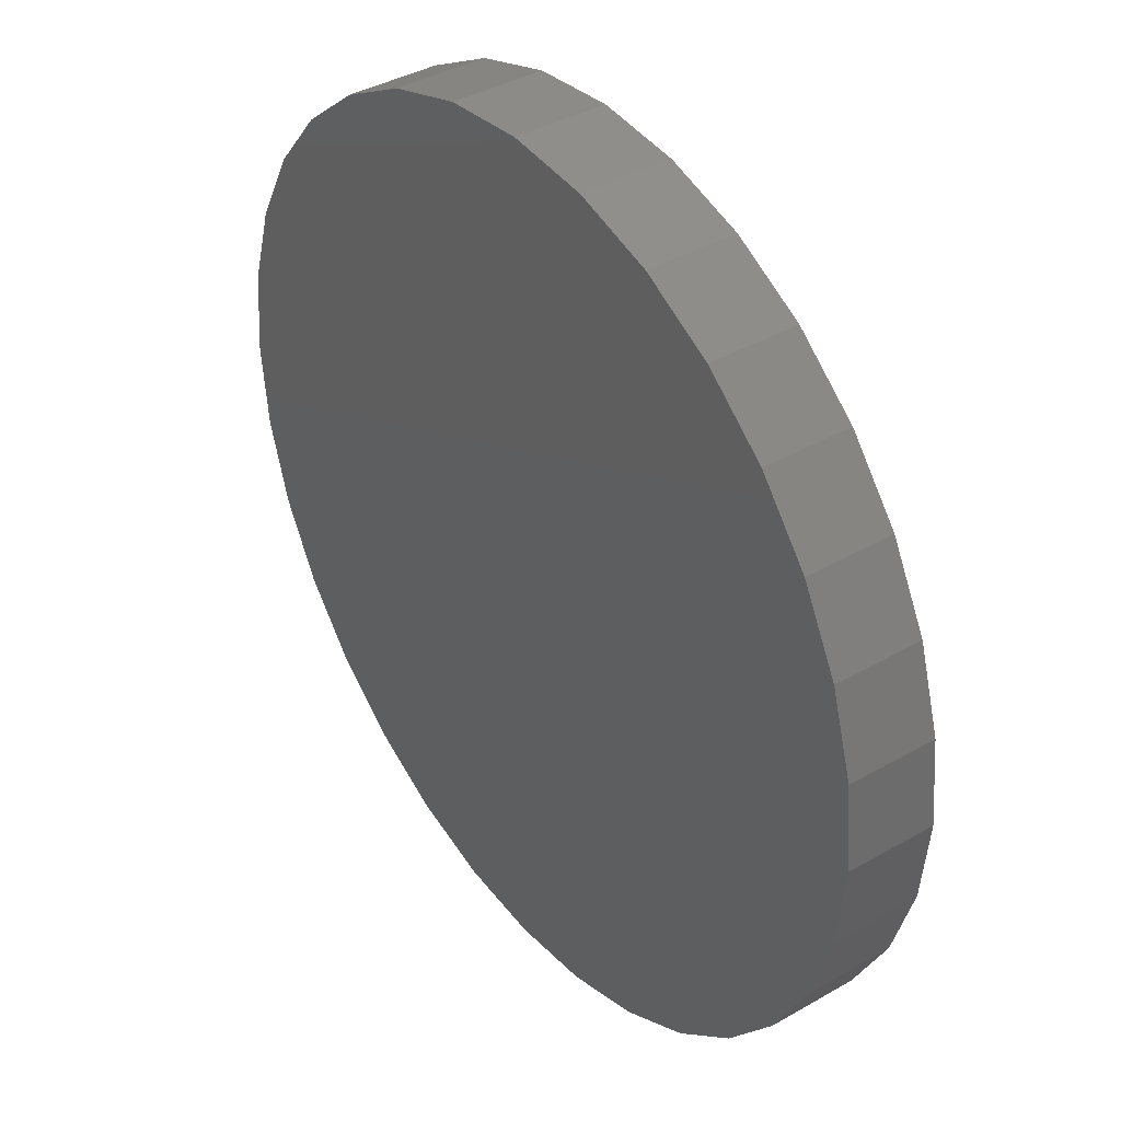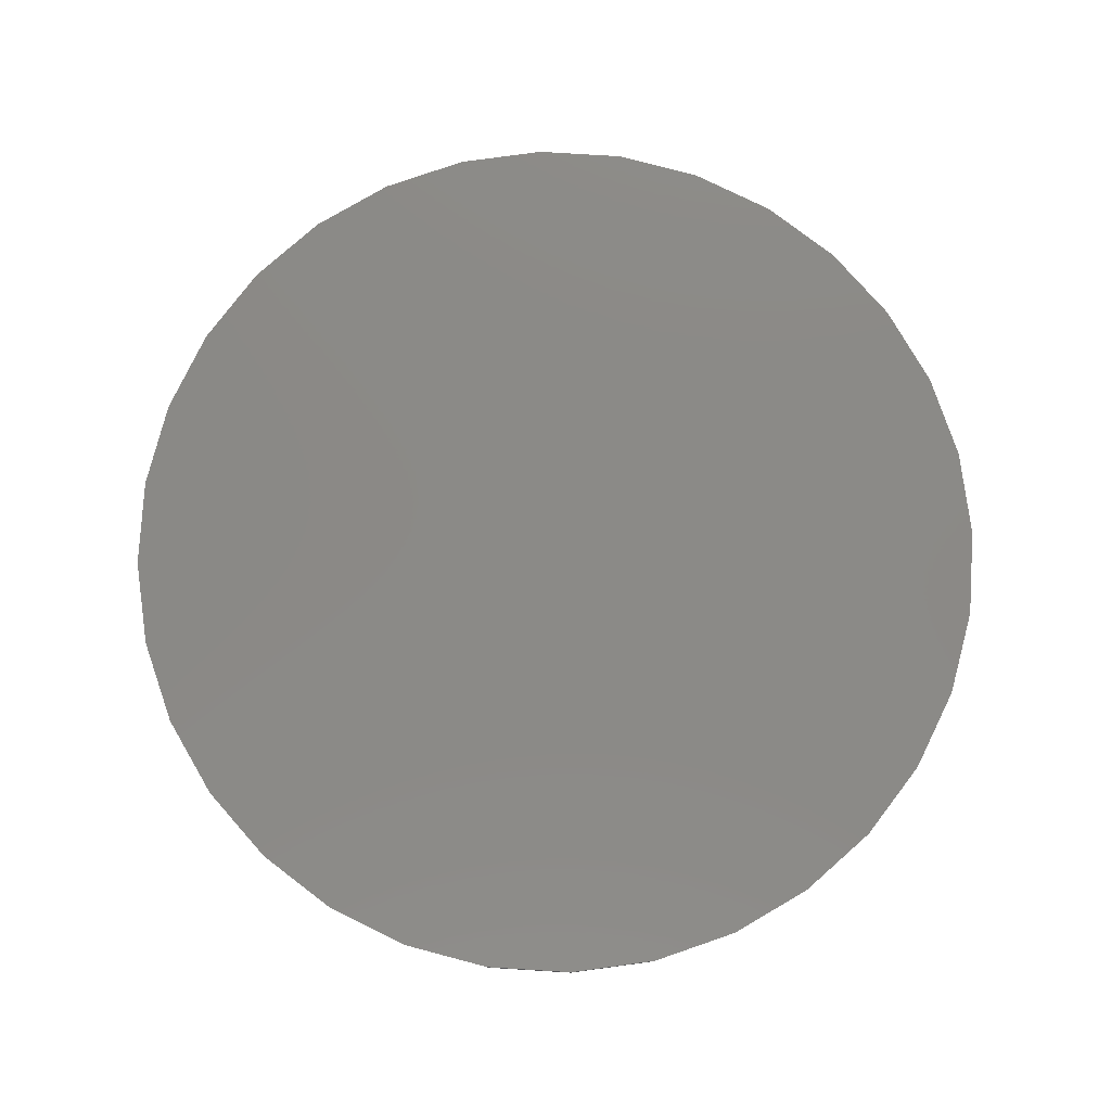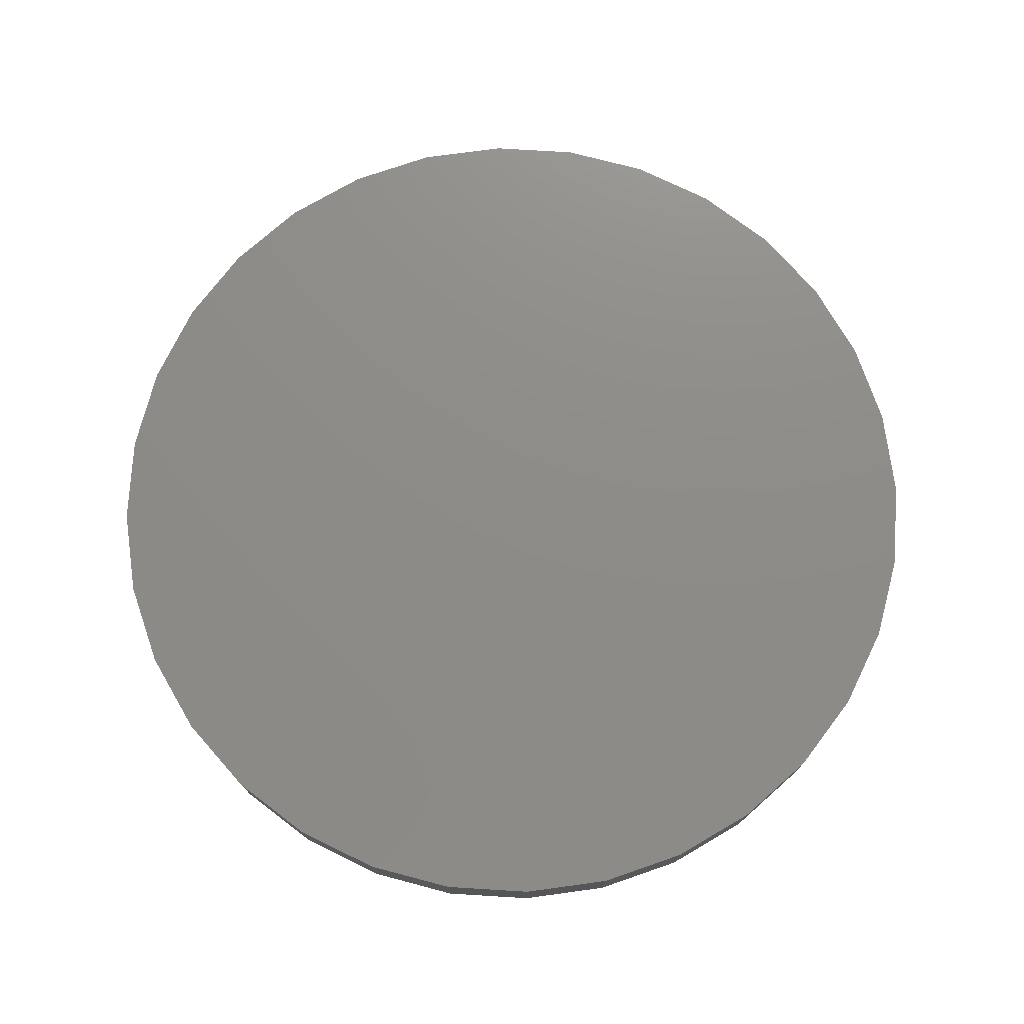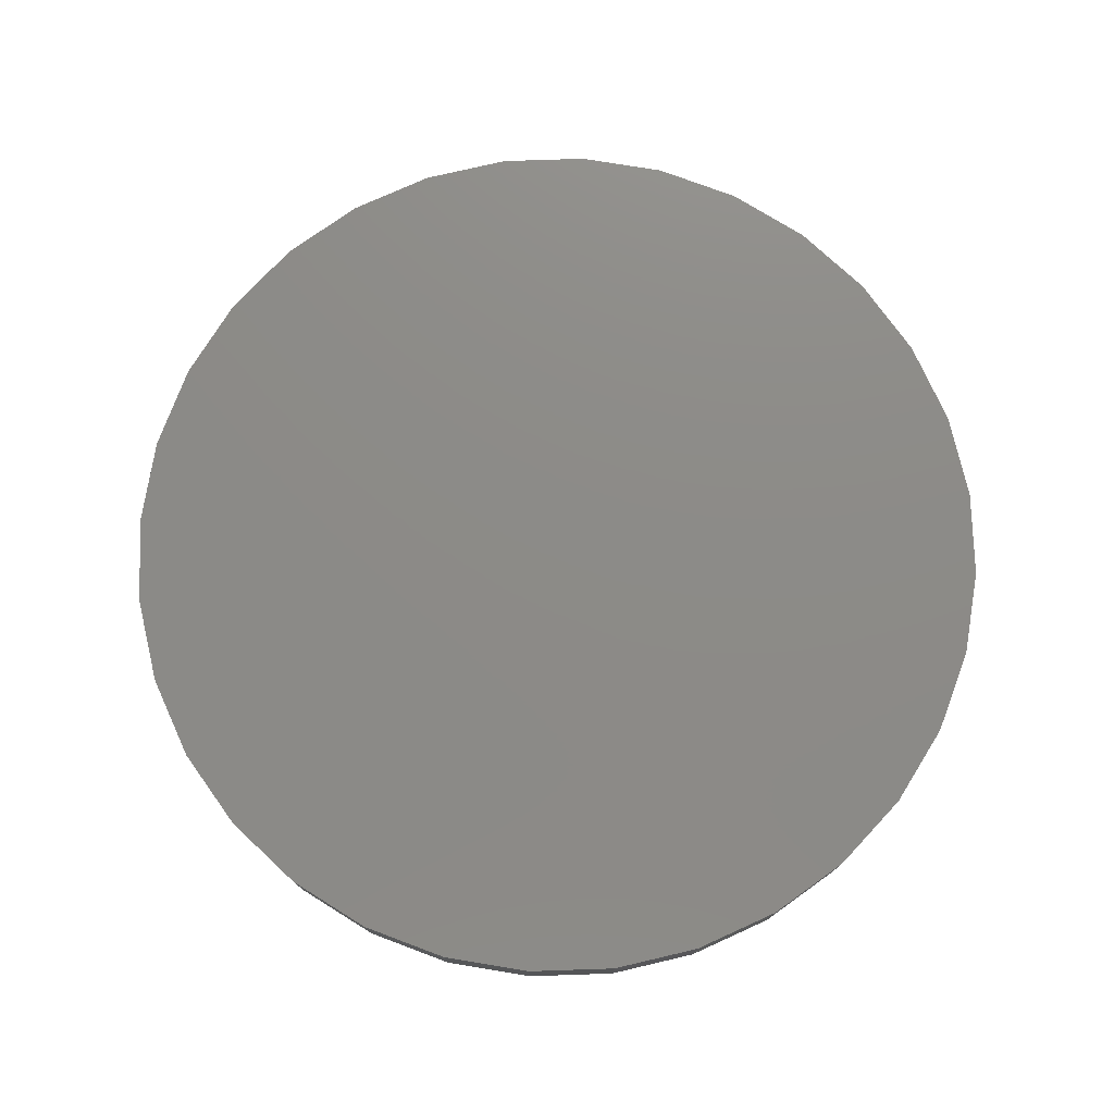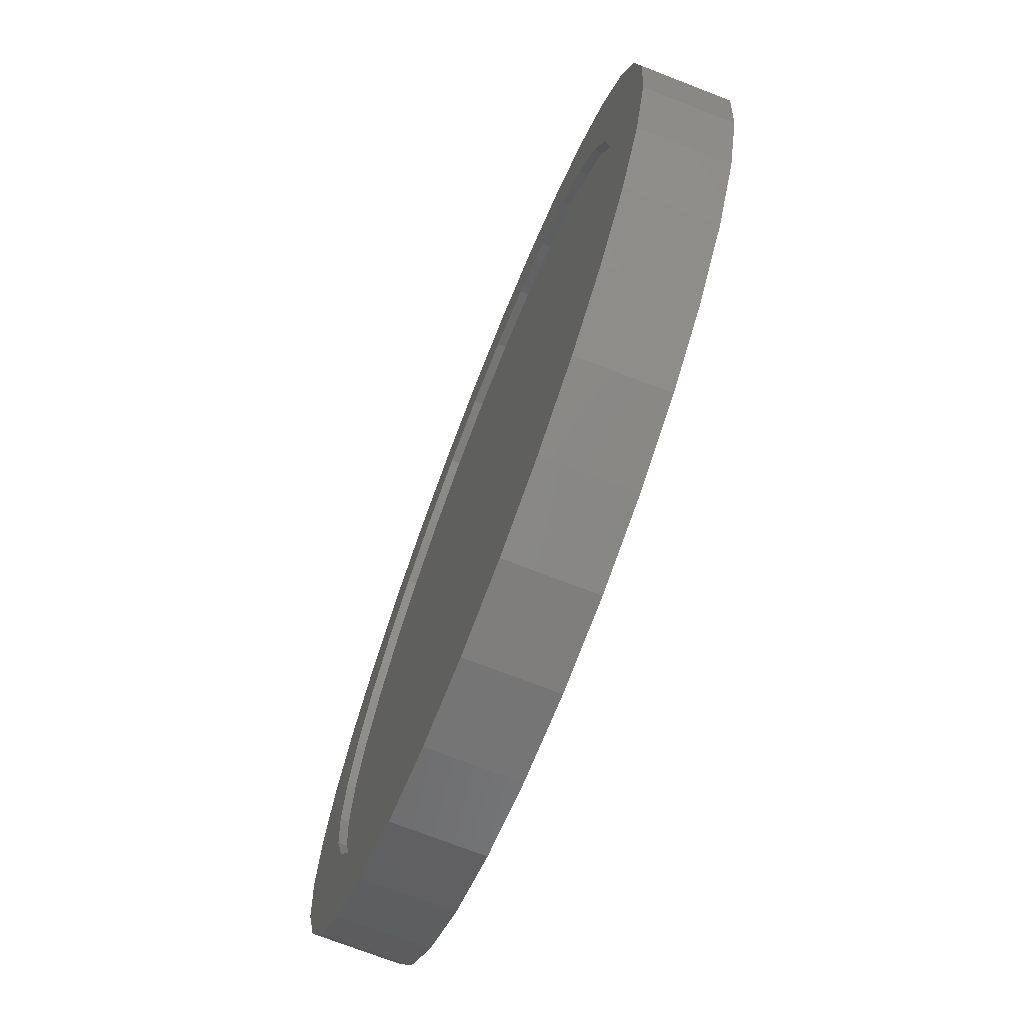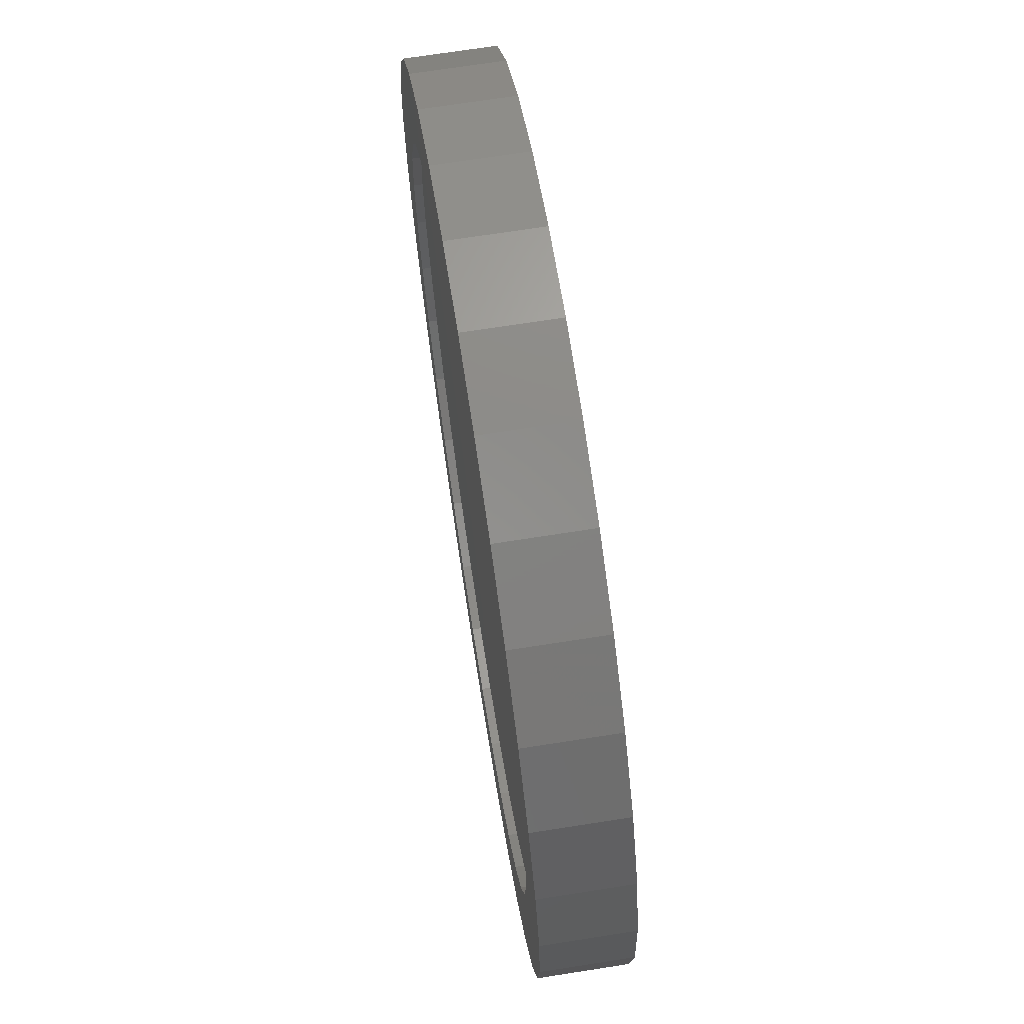
<metadata>
{"format":"stl","ext":"stl","renderer":"f3d","projection":"perspective","resolution":1024,"background":"white","views":[{"elev":38.9,"azim":-125.8,"up":"+Z"},{"elev":79.2,"azim":110.4,"up":"+Y"},{"elev":74.9,"azim":166.6,"up":"+Y"},{"elev":76.3,"azim":93.7,"up":"+Y"},{"elev":-72.8,"azim":68.8,"up":"+Z"},{"elev":70.2,"azim":81.1,"up":"+Z"}]}
</metadata>
<code>
# stl→obj: 128 verts, 252 faces
v -0.05297 1.173e-16 0.3042
v -0.2078 9.901e-17 0.2837
v -0.109 1.095e-16 0.2742
v 0.2902 1.57e-16 0.3327
v 0.1343 1.392e-16 0.3226
v 0.1951 1.449e-16 0.3042
v -0.1481 1.084e-16 0.3327
v 0.007825 1.251e-16 0.3226
v 0.07105 1.325e-16 0.3289
v -0.07988 1.18e-16 0.3692
v 0.222 1.515e-16 0.3692
v 0.148 1.445e-16 0.3916
v 0.07105 1.364e-16 0.3992
v -0.005893 1.274e-16 0.3916
v 0.07105 9.65e-17 -0.3193
v 0.007825 8.983e-17 -0.3131
v -0.1481 7.196e-17 -0.3232
v -0.07988 7.751e-17 -0.3596
v -0.005893 8.448e-17 -0.3821
v 0.07105 9.26e-17 -0.3896
v 0.148 1.016e-16 -0.3821
v 0.222 1.11e-16 -0.3596
v 0.2902 1.206e-16 -0.3232
v 0.1343 1.039e-16 -0.3131
v -0.1581 1.018e-16 0.2339
v -0.2569 9.025e-17 0.2239
v -0.1984 9.457e-17 0.1848
v -0.2933 8.242e-17 0.1557
v -0.2284 8.813e-17 0.1288
v -0.2468 8.271e-17 0.068
v -0.3158 7.582e-17 0.08171
v -0.253 7.851e-17 0.00477
v -0.3234 7.07e-17 0.00477
v -0.2468 7.569e-17 -0.05846
v -0.3158 6.727e-17 -0.07218
v -0.2284 7.436e-17 -0.1193
v -0.2933 6.566e-17 -0.1462
v -0.1984 7.458e-17 -0.1753
v -0.2569 6.592e-17 -0.2144
v -0.1581 7.633e-17 -0.2244
v -0.109 7.954e-17 -0.2647
v -0.2078 6.805e-17 -0.2741
v -0.05297 8.41e-17 -0.2947
v 0.3499 1.609e-16 0.2837
v 0.2511 1.494e-16 0.2742
v 0.399 1.631e-16 0.2239
v 0.3002 1.527e-16 0.2339
v 0.4354 1.633e-16 0.1557
v 0.3405 1.544e-16 0.1848
v 0.3705 1.546e-16 0.1288
v 0.4579 1.617e-16 0.08171
v 0.3889 1.533e-16 0.068
v 0.4655 1.583e-16 0.00477
v 0.3951 1.505e-16 0.00477
v 0.4579 1.532e-16 -0.07218
v 0.3889 1.463e-16 -0.05846
v 0.4354 1.466e-16 -0.1462
v 0.3705 1.408e-16 -0.1193
v 0.399 1.387e-16 -0.2144
v 0.3405 1.344e-16 -0.1753
v 0.3002 1.272e-16 -0.2244
v 0.3499 1.3e-16 -0.2741
v 0.2511 1.195e-16 -0.2647
v 0.1951 1.116e-16 -0.2947
v 0.07105 0.007812 0.3289
v 0.007825 0.007812 0.3226
v -0.05297 0.007812 0.3042
v -0.109 0.007812 0.2742
v -0.1581 0.007812 0.2339
v -0.1984 0.007812 0.1848
v -0.2284 0.007812 0.1288
v -0.2468 0.007812 0.068
v -0.253 0.007812 0.00477
v 0.1343 0.007812 0.3226
v 0.1951 0.007812 0.3042
v 0.2511 0.007812 0.2742
v 0.3002 0.007812 0.2339
v 0.3405 0.007812 0.1848
v 0.3705 0.007812 0.1288
v 0.3889 0.007812 0.068
v 0.3951 0.007812 0.00477
v 0.07105 0.007812 -0.3193
v 0.1343 0.007812 -0.3131
v 0.1951 0.007812 -0.2947
v 0.2511 0.007812 -0.2647
v 0.3002 0.007812 -0.2244
v 0.3405 0.007812 -0.1753
v 0.3705 0.007812 -0.1193
v 0.3889 0.007812 -0.05846
v 0.007825 0.007812 -0.3131
v -0.05297 0.007812 -0.2947
v -0.109 0.007812 -0.2647
v -0.1581 0.007812 -0.2244
v -0.1984 0.007812 -0.1753
v -0.2284 0.007812 -0.1193
v -0.2468 0.007812 -0.05846
v -0.3234 0.07812 0.00477
v -0.3158 0.07812 0.08171
v -0.2933 0.07812 0.1557
v -0.2569 0.07812 0.2239
v -0.2078 0.07812 0.2837
v -0.1481 0.07812 0.3327
v -0.07988 0.07812 0.3692
v -0.005893 0.07812 0.3916
v 0.07105 0.07812 0.3992
v 0.148 0.07812 0.3916
v 0.222 0.07812 0.3692
v 0.2902 0.07812 0.3327
v 0.3499 0.07812 0.2837
v 0.399 0.07812 0.2239
v 0.4354 0.07812 0.1557
v 0.4579 0.07812 0.08171
v 0.4655 0.07812 0.00477
v 0.4579 0.07812 -0.07218
v 0.4354 0.07812 -0.1462
v 0.399 0.07812 -0.2144
v 0.3499 0.07812 -0.2741
v 0.2902 0.07812 -0.3232
v 0.222 0.07812 -0.3596
v 0.148 0.07812 -0.3821
v 0.07105 0.07812 -0.3896
v -0.005893 0.07812 -0.3821
v -0.07988 0.07812 -0.3596
v -0.1481 0.07812 -0.3232
v -0.2078 0.07812 -0.2741
v -0.2569 0.07812 -0.2144
v -0.2933 0.07812 -0.1462
v -0.3158 0.07812 -0.07218
f 1 2 3
f 4 5 6
f 7 2 1
f 7 1 8
f 7 8 9
f 7 9 10
f 9 5 4
f 9 4 11
f 9 11 12
f 9 12 13
f 9 13 14
f 9 14 10
f 15 16 17
f 15 17 18
f 15 18 19
f 15 19 20
f 15 20 21
f 15 21 22
f 15 22 23
f 15 23 24
f 3 2 25
f 25 2 26
f 25 26 27
f 27 26 28
f 27 28 29
f 29 28 30
f 30 28 31
f 30 31 32
f 32 31 33
f 32 33 34
f 34 33 35
f 34 35 36
f 36 35 37
f 36 37 38
f 38 37 39
f 38 39 40
f 40 39 41
f 41 39 42
f 41 42 43
f 43 42 17
f 43 17 16
f 4 6 44
f 44 6 45
f 44 45 46
f 46 45 47
f 46 47 48
f 48 47 49
f 48 49 50
f 48 50 51
f 51 50 52
f 51 52 53
f 53 52 54
f 53 54 55
f 55 54 56
f 55 56 57
f 57 56 58
f 57 58 59
f 59 58 60
f 59 60 61
f 59 61 62
f 62 61 63
f 62 63 23
f 23 63 64
f 23 64 24
f 65 8 66
f 66 8 1
f 66 1 67
f 67 1 3
f 67 3 68
f 68 3 25
f 68 25 69
f 69 25 27
f 69 27 70
f 70 27 29
f 70 29 71
f 71 29 30
f 71 30 72
f 72 30 32
f 72 32 73
f 8 65 9
f 9 65 74
f 9 74 5
f 5 74 75
f 5 75 6
f 6 75 76
f 6 76 45
f 45 76 77
f 45 77 47
f 47 77 78
f 47 78 49
f 49 78 79
f 49 79 50
f 50 79 80
f 50 80 52
f 52 80 81
f 52 81 54
f 82 24 83
f 83 24 64
f 83 64 84
f 84 64 63
f 84 63 85
f 85 63 61
f 85 61 86
f 86 61 60
f 86 60 87
f 87 60 58
f 87 58 88
f 88 58 56
f 88 56 89
f 89 56 54
f 89 54 81
f 24 82 15
f 15 82 90
f 15 90 16
f 16 90 91
f 16 91 43
f 43 91 92
f 43 92 41
f 41 92 93
f 41 93 40
f 40 93 94
f 40 94 38
f 38 94 95
f 38 95 36
f 36 95 96
f 36 96 34
f 34 96 73
f 34 73 32
f 97 33 98
f 98 33 31
f 98 31 99
f 99 31 28
f 99 28 100
f 100 28 26
f 100 26 101
f 101 26 2
f 101 2 102
f 102 2 7
f 102 7 103
f 103 7 10
f 103 10 104
f 104 10 14
f 104 14 105
f 105 14 13
f 105 13 106
f 106 13 12
f 106 12 107
f 107 12 11
f 107 11 108
f 108 11 4
f 108 4 109
f 109 4 44
f 109 44 110
f 110 44 46
f 110 46 111
f 111 46 48
f 111 48 112
f 112 48 51
f 112 51 113
f 113 51 53
f 113 53 114
f 114 53 55
f 114 55 115
f 115 55 57
f 115 57 116
f 116 57 59
f 116 59 117
f 117 59 62
f 117 62 118
f 118 62 23
f 118 23 119
f 119 23 22
f 119 22 120
f 120 22 21
f 120 21 121
f 121 21 20
f 121 20 122
f 122 20 19
f 122 19 123
f 123 19 18
f 123 18 124
f 124 18 17
f 124 17 125
f 125 17 42
f 125 42 126
f 126 42 39
f 126 39 127
f 127 39 37
f 127 37 128
f 128 37 35
f 128 35 97
f 97 35 33
f 105 106 104
f 121 122 120
f 120 122 123
f 120 123 119
f 119 123 124
f 119 124 118
f 118 124 125
f 118 125 117
f 117 125 126
f 117 126 116
f 116 126 127
f 116 127 115
f 115 127 128
f 115 128 114
f 114 128 97
f 114 97 113
f 113 97 98
f 113 98 112
f 112 98 99
f 112 99 111
f 111 99 100
f 111 100 110
f 110 100 101
f 110 101 109
f 109 101 102
f 109 102 108
f 108 102 103
f 108 103 107
f 107 103 104
f 107 104 106
f 66 74 65
f 74 66 75
f 75 66 67
f 75 67 76
f 76 67 68
f 76 68 77
f 77 68 69
f 77 69 78
f 78 69 70
f 78 70 79
f 79 70 71
f 79 71 80
f 80 71 72
f 80 72 81
f 81 72 73
f 81 73 89
f 89 73 96
f 89 96 88
f 88 96 95
f 88 95 87
f 87 95 94
f 87 94 86
f 86 94 93
f 86 93 85
f 85 93 92
f 85 92 84
f 84 92 91
f 84 91 83
f 83 91 90
f 83 90 82

</code>
